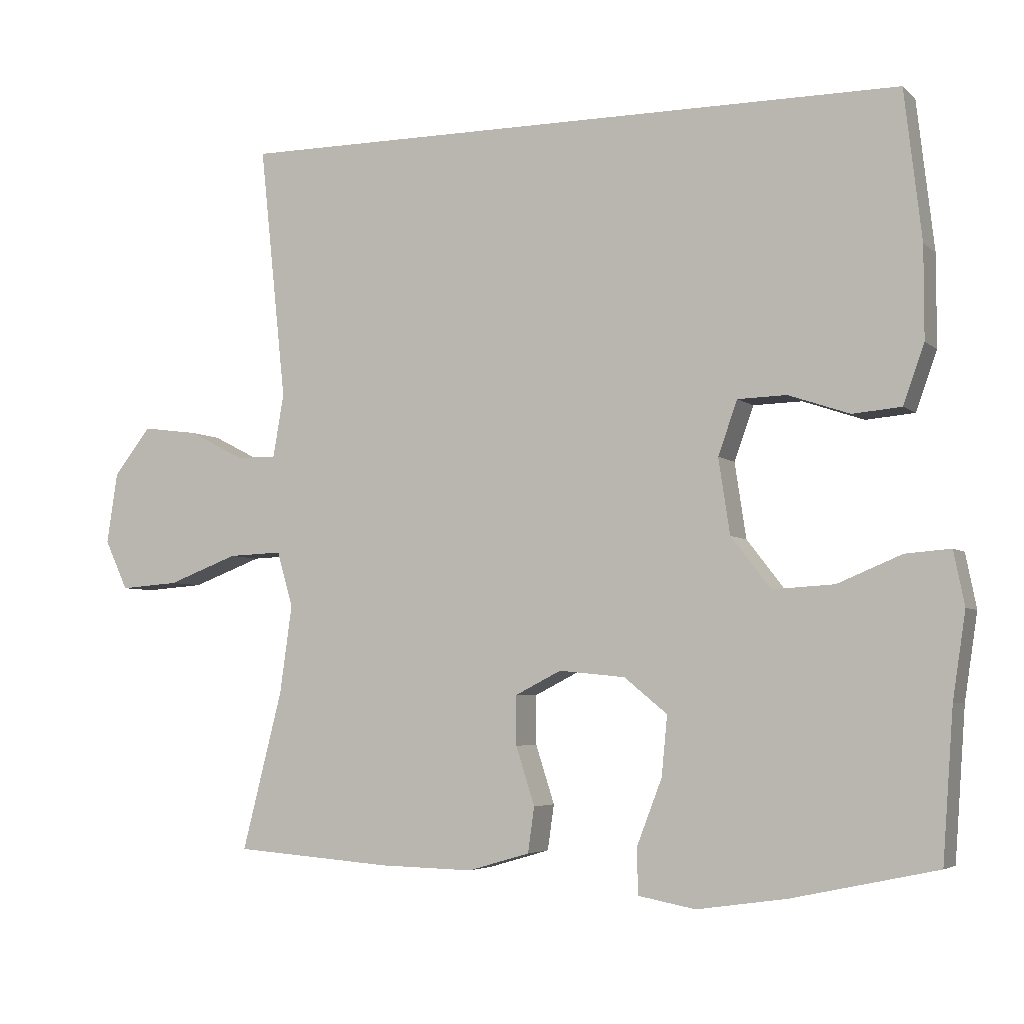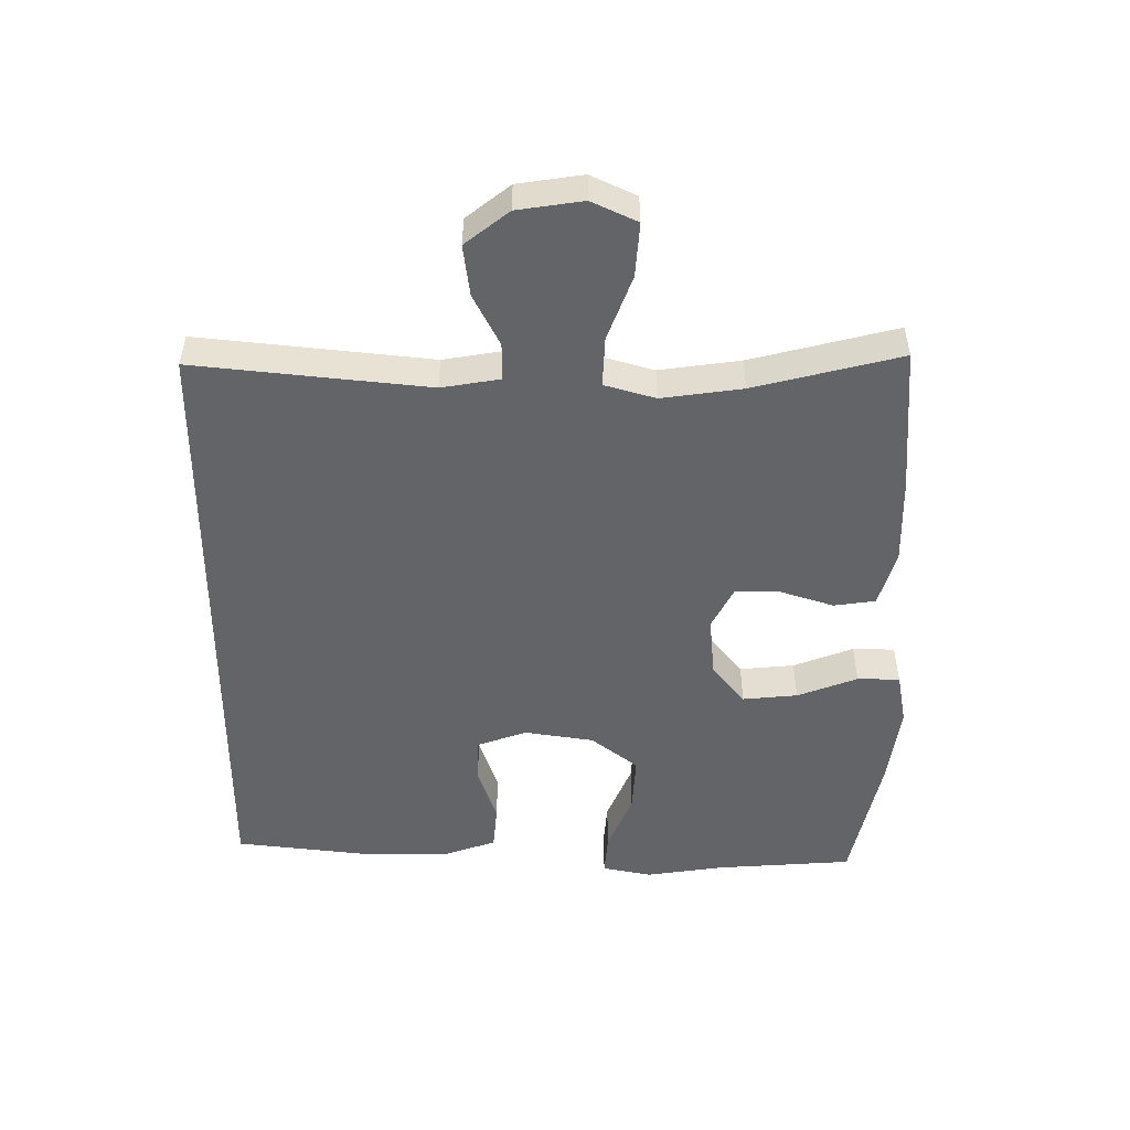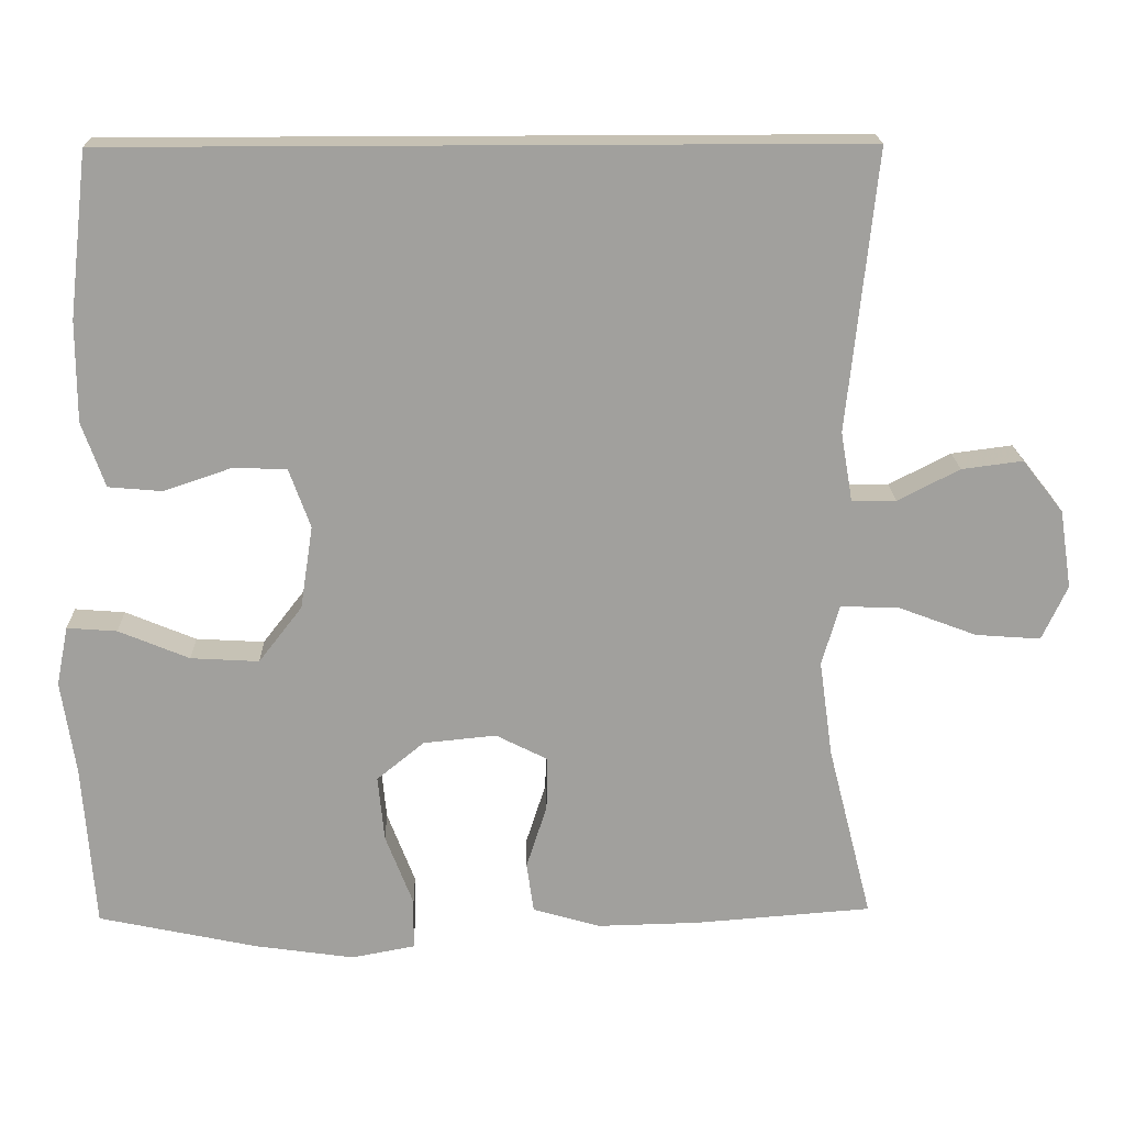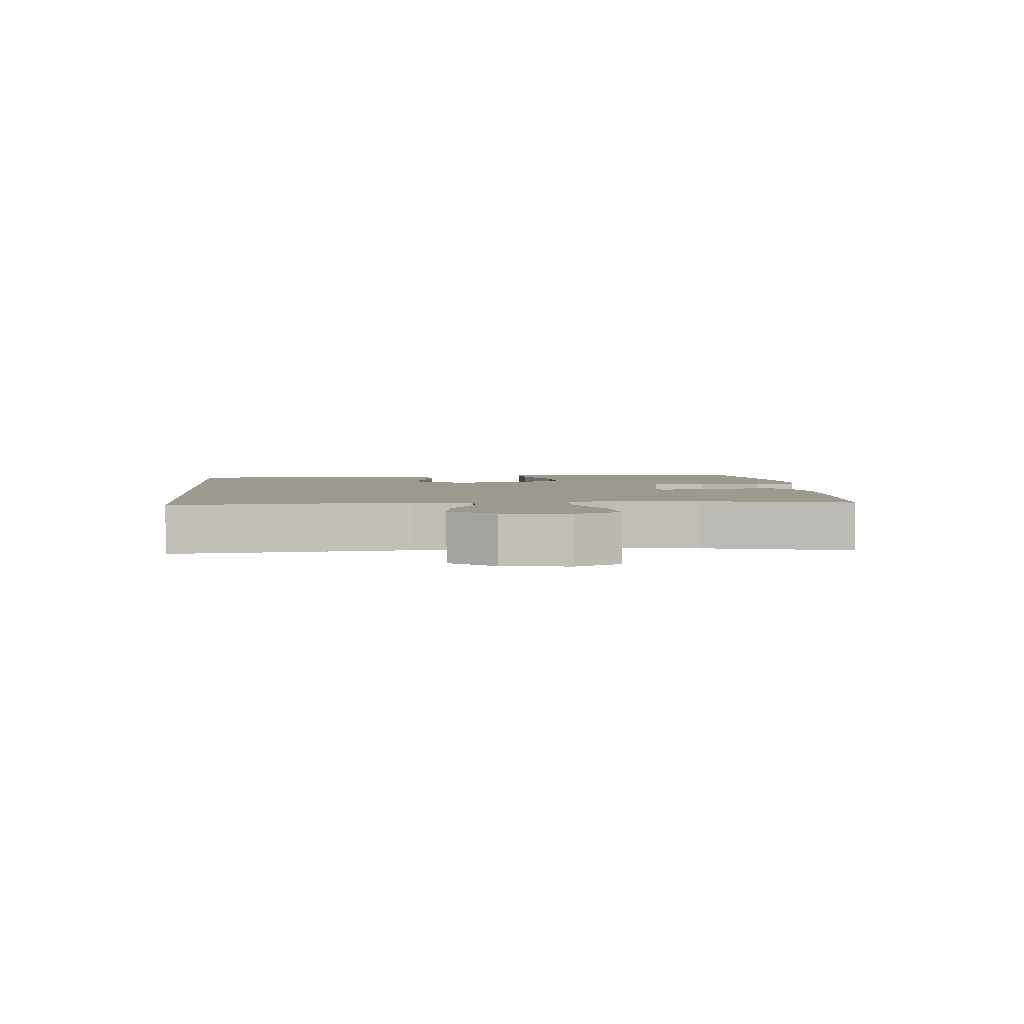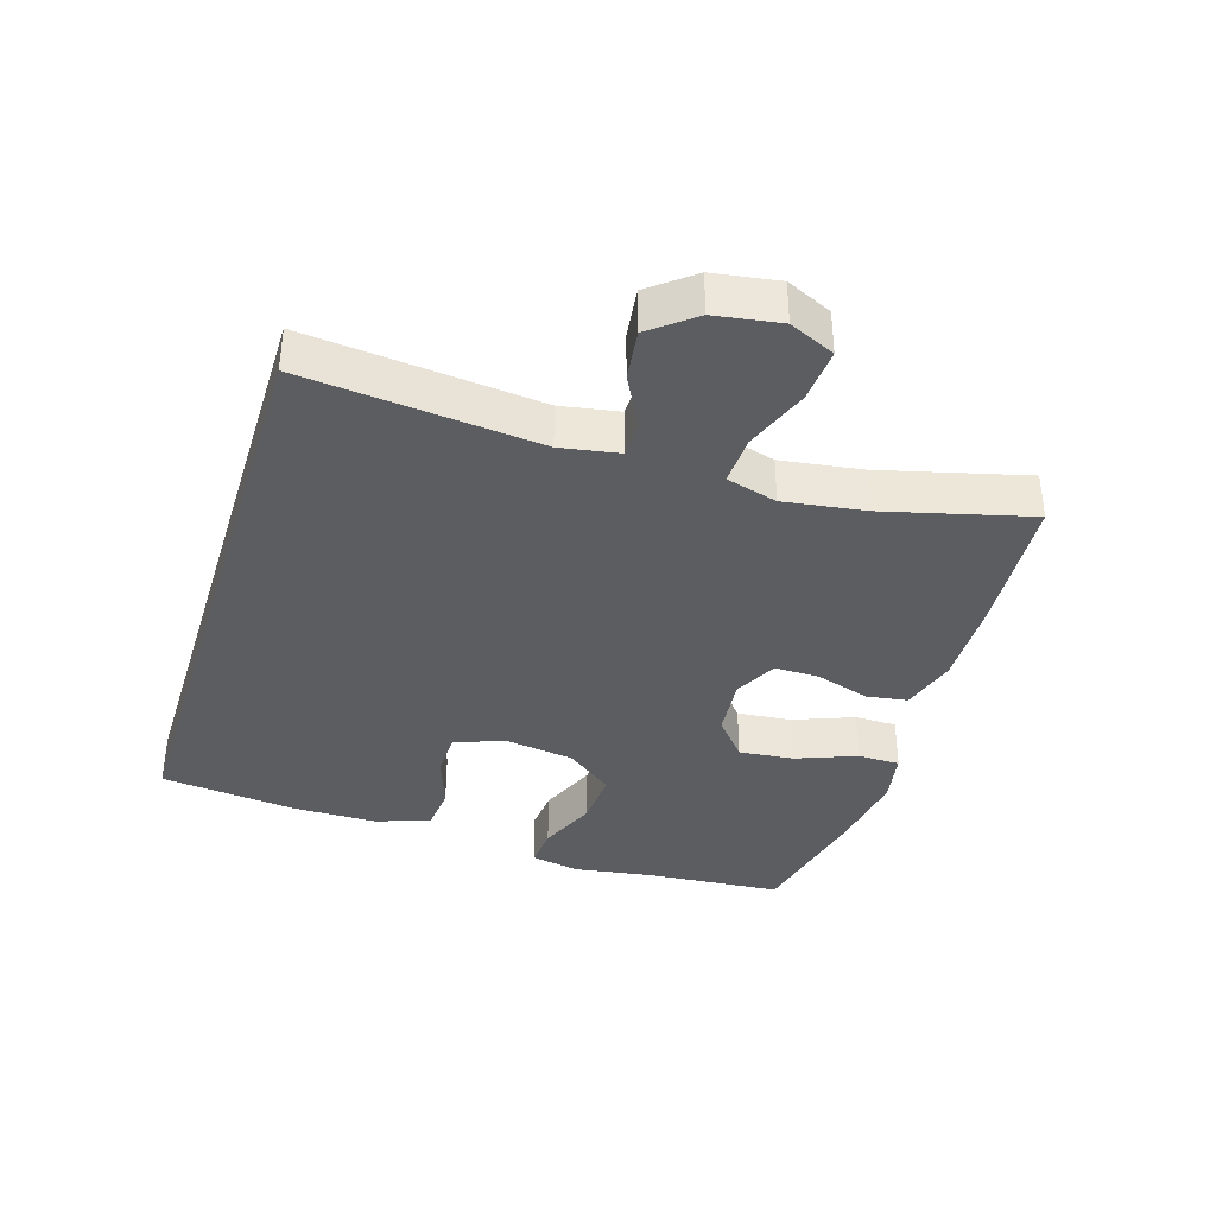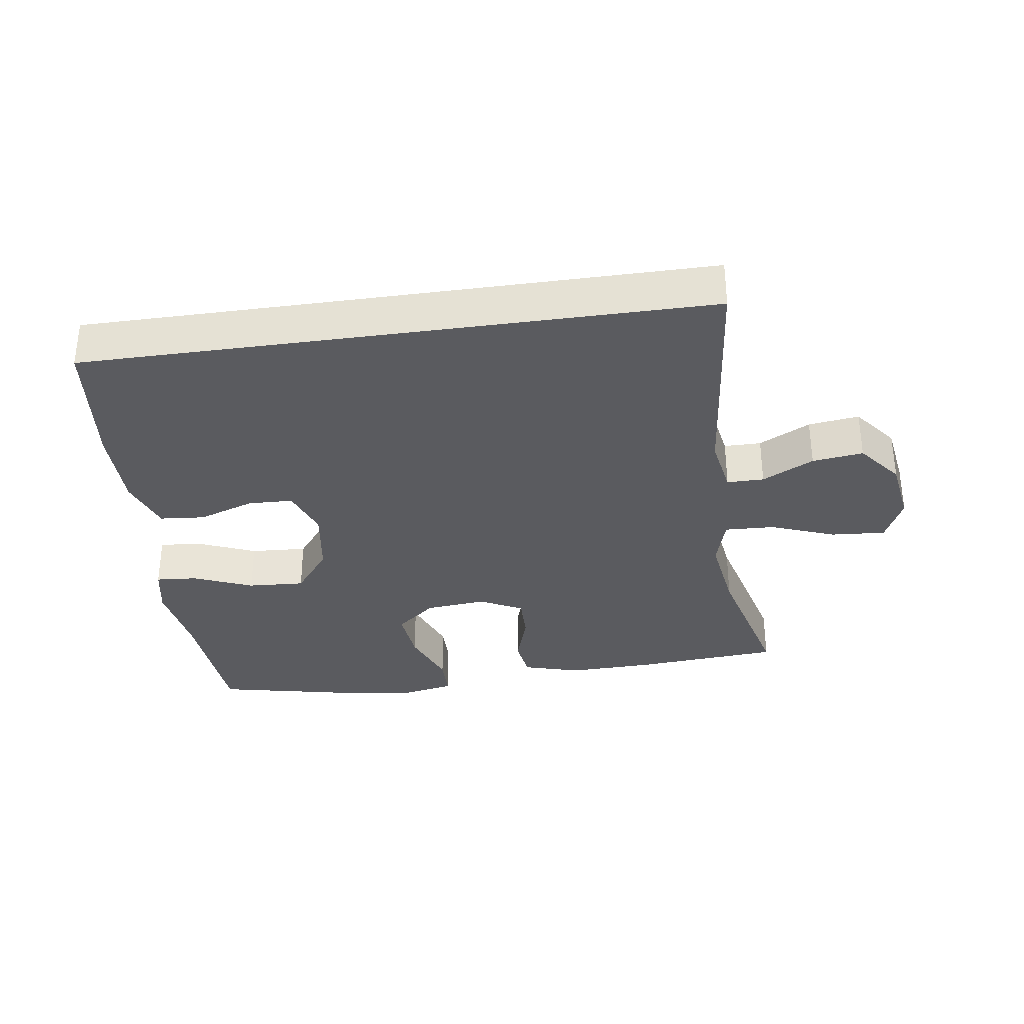
<metadata>
{"format":"obj","ext":"obj","renderer":"f3d","projection":"perspective","resolution":1024,"background":"white","views":[{"elev":-4.6,"azim":-156.7,"up":"+Z"},{"elev":-51.1,"azim":89.7,"up":"+Y"},{"elev":18.6,"azim":-1.6,"up":"+Z"},{"elev":3.4,"azim":85.0,"up":"+Y"},{"elev":-37.1,"azim":72.8,"up":"+Y"},{"elev":-33.4,"azim":8.2,"up":"+Y"}]}
</metadata>
<code>
v -0.462 0.07 0.5
v 0.48 0.07 0.5
v 0.443 0.07 0.146
v 0.458 0.07 0.058
v 0.514 0.07 0.058
v 0.592 0.07 0.098
v 0.669 0.07 0.108
v 0.721 0.07 0.042
v 0.736 0.07 -0.057
v 0.704 0.07 -0.126
v 0.622 0.07 -0.12
v 0.524 0.07 -0.083
v 0.449 0.07 -0.08
v 0.427 0.07 -0.157
v 0.444 0.07 -0.279
v 0.5 0.07 -0.5
v 0.278 0.07 -0.517
v 0.149 0.07 -0.52
v 0.063 0.07 -0.495
v 0.054 0.07 -0.432
v 0.08 0.07 -0.351
v 0.081 0.07 -0.283
v 0.016 0.07 -0.25
v -0.076 0.07 -0.259
v -0.136 0.07 -0.308
v -0.128 0.07 -0.391
v -0.093 0.07 -0.482
v -0.094 0.07 -0.546
v -0.174 0.07 -0.561
v -0.299 0.07 -0.543
v -0.5 0.07 -0.5
v -0.515 0.07 -0.293
v -0.533 0.07 -0.174
v -0.518 0.07 -0.099
v -0.455 0.07 -0.104
v -0.366 0.07 -0.141
v -0.28 0.07 -0.146
v -0.225 0.07 -0.075
v -0.209 0.07 0.03
v -0.236 0.07 0.105
v -0.304 0.07 0.107
v -0.389 0.07 0.078
v -0.457 0.07 0.084
v -0.486 0.07 0.166
v -0.486 0.07 0.293
v -0.462 0 0.5
v 0.48 0 0.5
v 0.443 0 0.146
v 0.458 0 0.058
v 0.514 0 0.058
v 0.592 0 0.098
v 0.669 0 0.108
v 0.721 0 0.042
v 0.736 0 -0.057
v 0.704 0 -0.126
v 0.622 0 -0.12
v 0.524 0 -0.083
v 0.449 0 -0.08
v 0.427 0 -0.157
v 0.444 0 -0.279
v 0.5 0 -0.5
v 0.278 0 -0.517
v 0.149 0 -0.52
v 0.063 0 -0.495
v 0.054 0 -0.432
v 0.08 0 -0.351
v 0.081 0 -0.283
v 0.016 0 -0.25
v -0.076 0 -0.259
v -0.136 0 -0.308
v -0.128 0 -0.391
v -0.093 0 -0.482
v -0.094 0 -0.546
v -0.174 0 -0.561
v -0.299 0 -0.543
v -0.5 0 -0.5
v -0.515 0 -0.293
v -0.533 0 -0.174
v -0.518 0 -0.099
v -0.455 0 -0.104
v -0.366 0 -0.141
v -0.28 0 -0.146
v -0.225 0 -0.075
v -0.209 0 0.03
v -0.236 0 0.105
v -0.304 0 0.107
v -0.389 0 0.078
v -0.457 0 0.084
v -0.486 0 0.166
v -0.486 0 0.293
f 45 1 2
f 44 45 2
f 43 44 2
f 42 43 2
f 41 42 2
f 40 41 2 3
f 39 40 3 4
f 38 39 4 5
f 37 38 5
f 34 35 36
f 33 34 36
f 32 33 36
f 32 36 37
f 31 32 37
f 30 31 37
f 29 30 37
f 28 29 37
f 27 28 37
f 26 27 37
f 25 26 37
f 24 25 37
f 23 24 37 5
f 19 20 21
f 18 19 21
f 17 18 21
f 16 17 21
f 15 16 21
f 14 15 21 22
f 13 14 22 23
f 10 11 12
f 9 10 12
f 8 9 12
f 7 8 12
f 6 7 12
f 5 6 12
f 5 12 13
f 5 13 23
f 47 46 90
f 47 90 89
f 47 89 88
f 47 88 87
f 47 87 86
f 48 47 86 85
f 49 48 85 84
f 50 49 84 83
f 50 83 82
f 81 80 79
f 81 79 78
f 81 78 77
f 82 81 77
f 82 77 76
f 82 76 75
f 82 75 74
f 82 74 73
f 82 73 72
f 82 72 71
f 82 71 70
f 82 70 69
f 50 82 69 68
f 66 65 64
f 66 64 63
f 66 63 62
f 66 62 61
f 66 61 60
f 67 66 60 59
f 68 67 59 58
f 57 56 55
f 57 55 54
f 57 54 53
f 57 53 52
f 57 52 51
f 57 51 50
f 58 57 50
f 68 58 50
f 1 46 47 2
f 2 47 48 3
f 3 48 49 4
f 4 49 50 5
f 5 50 51 6
f 6 51 52 7
f 7 52 53 8
f 8 53 54 9
f 9 54 55 10
f 10 55 56 11
f 11 56 57 12
f 12 57 58 13
f 13 58 59 14
f 14 59 60 15
f 15 60 61 16
f 16 61 62 17
f 17 62 63 18
f 18 63 64 19
f 19 64 65 20
f 20 65 66 21
f 21 66 67 22
f 22 67 68 23
f 23 68 69 24
f 24 69 70 25
f 25 70 71 26
f 26 71 72 27
f 27 72 73 28
f 28 73 74 29
f 29 74 75 30
f 30 75 76 31
f 31 76 77 32
f 32 77 78 33
f 33 78 79 34
f 34 79 80 35
f 35 80 81 36
f 36 81 82 37
f 37 82 83 38
f 38 83 84 39
f 39 84 85 40
f 40 85 86 41
f 41 86 87 42
f 42 87 88 43
f 43 88 89 44
f 44 89 90 45
f 45 90 46 1

</code>
